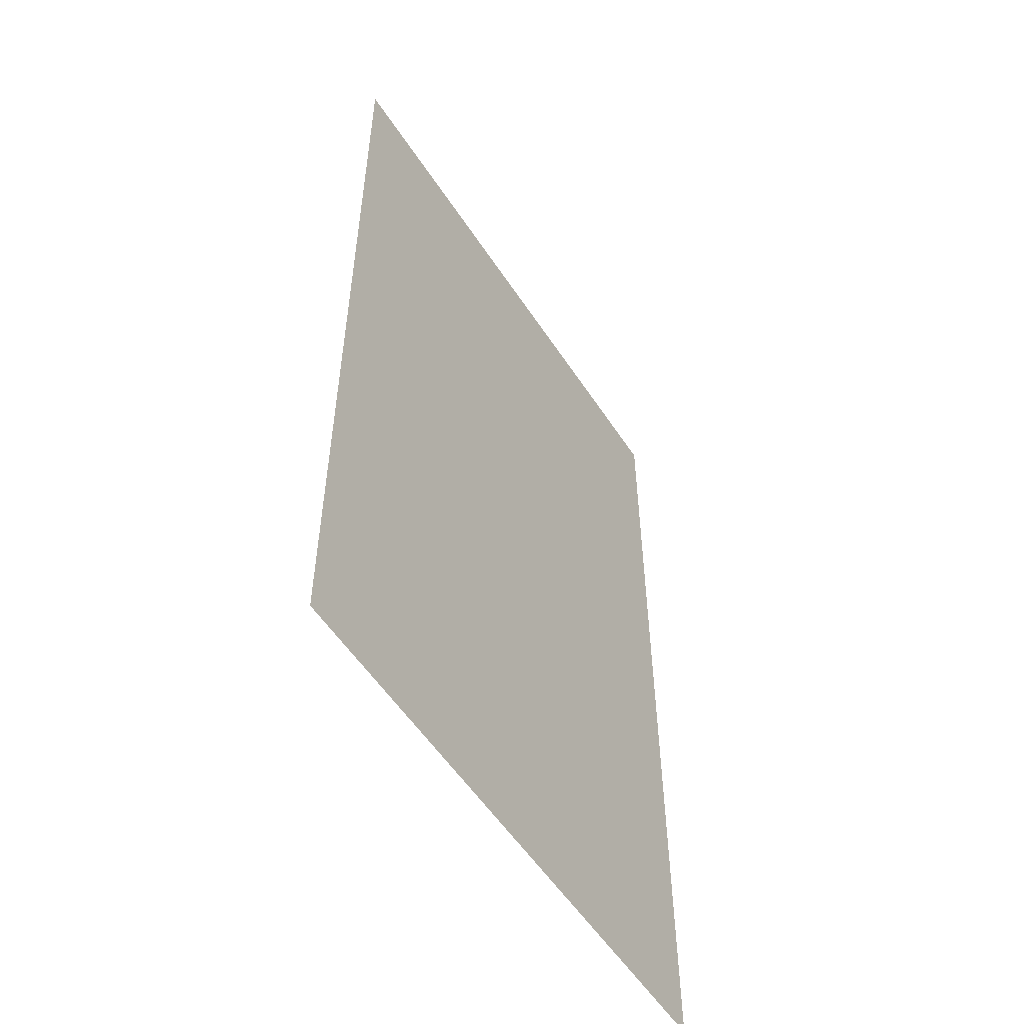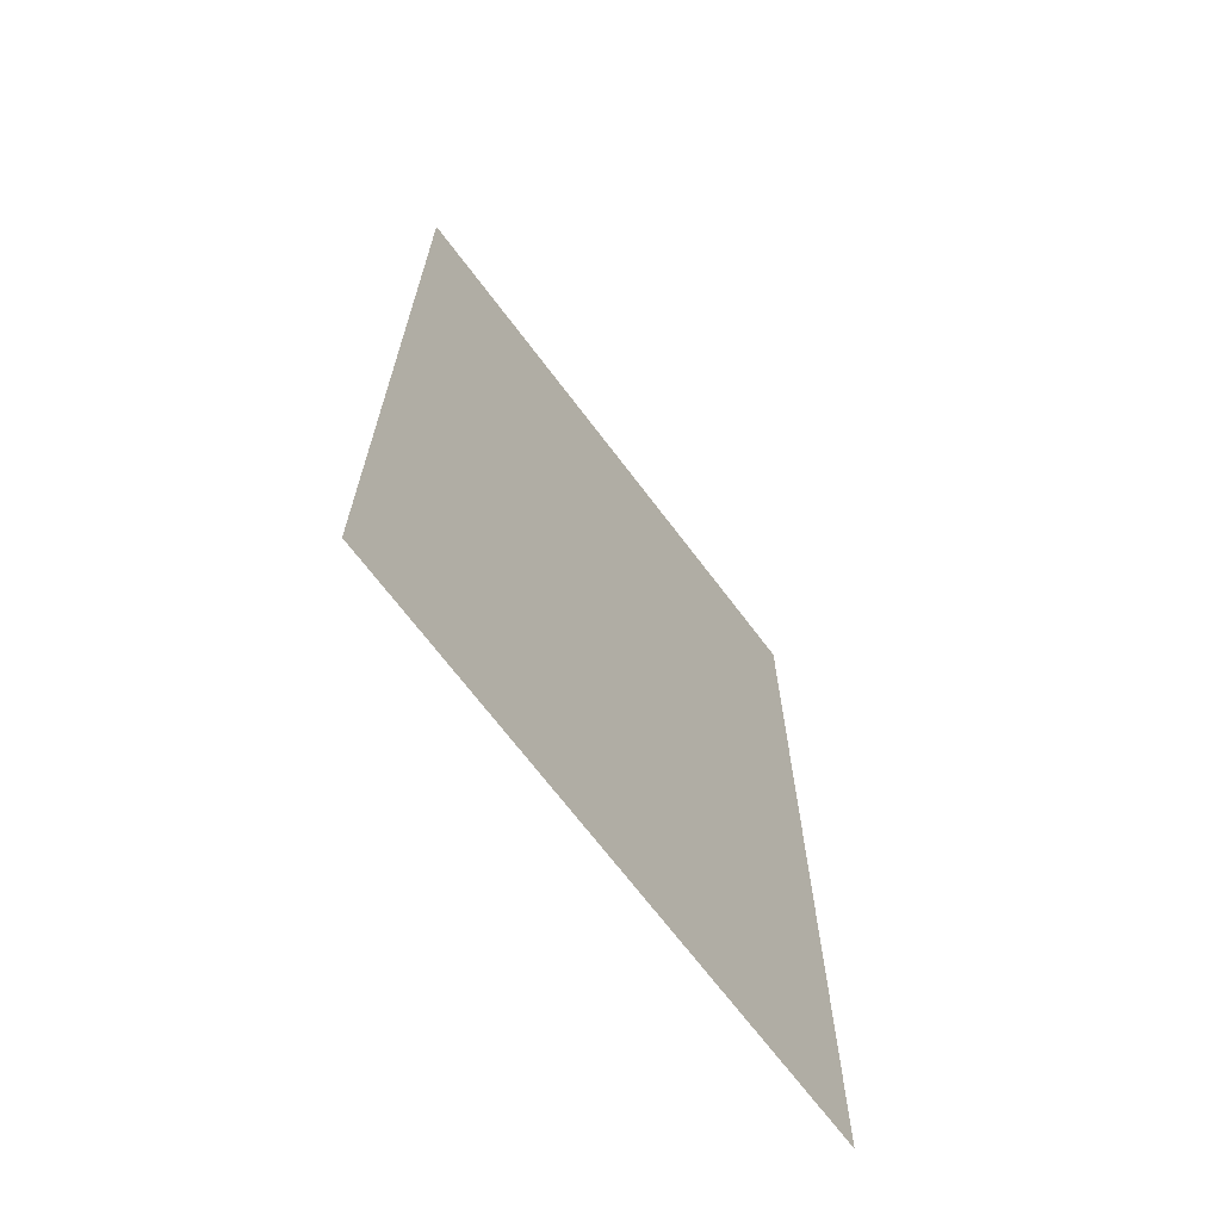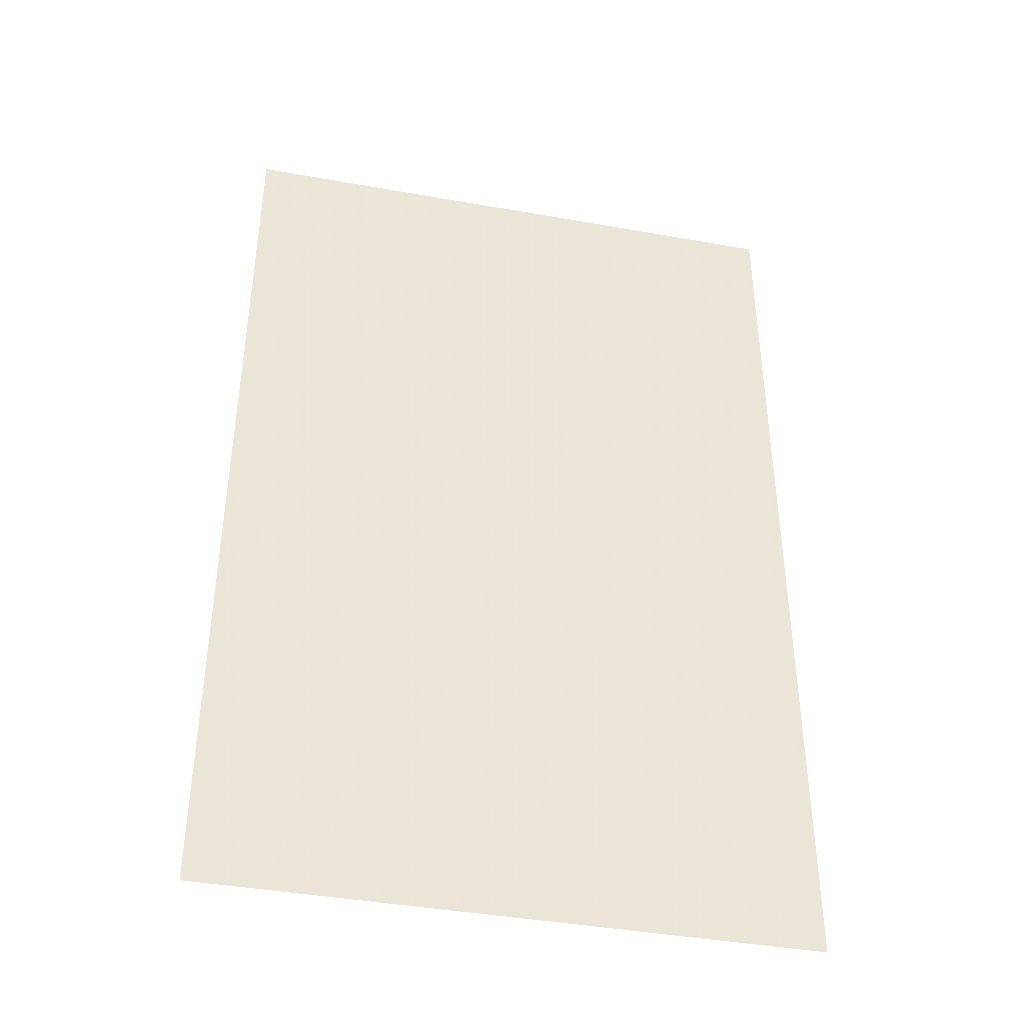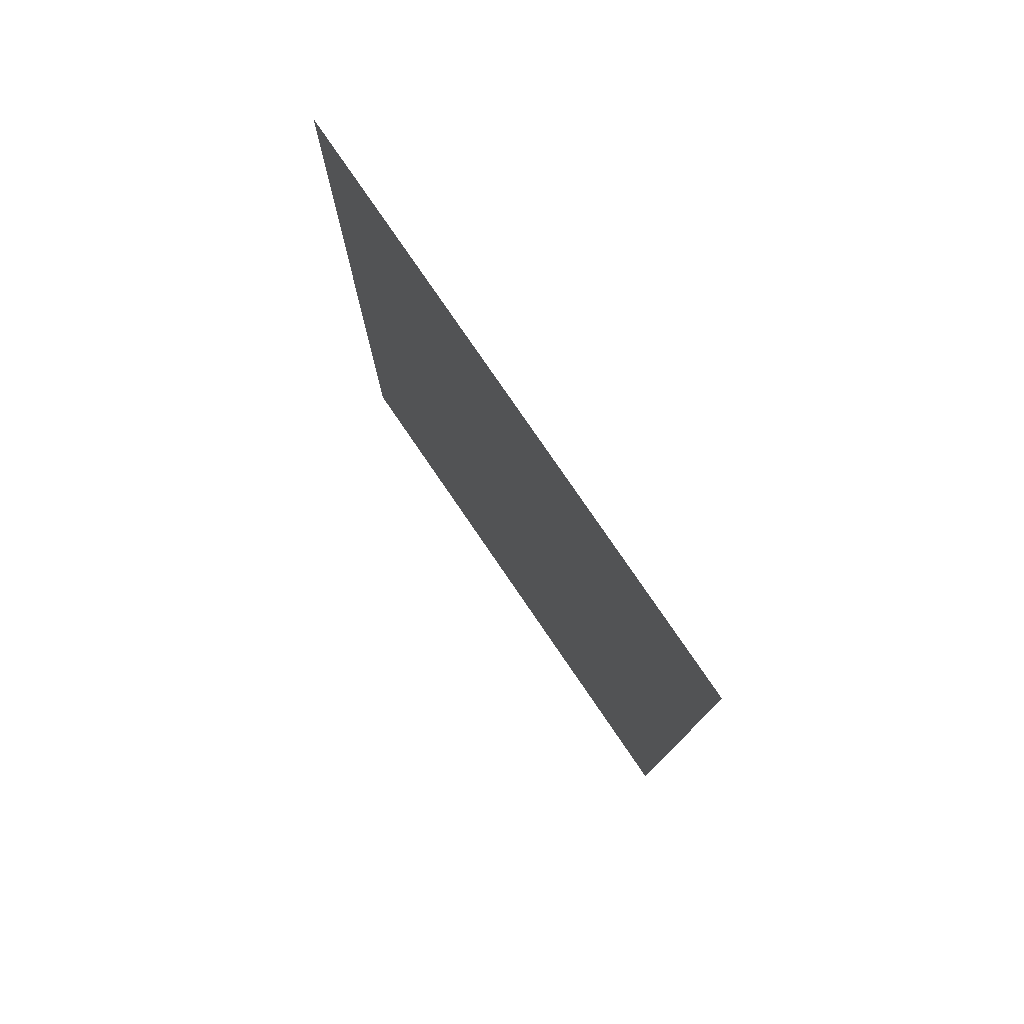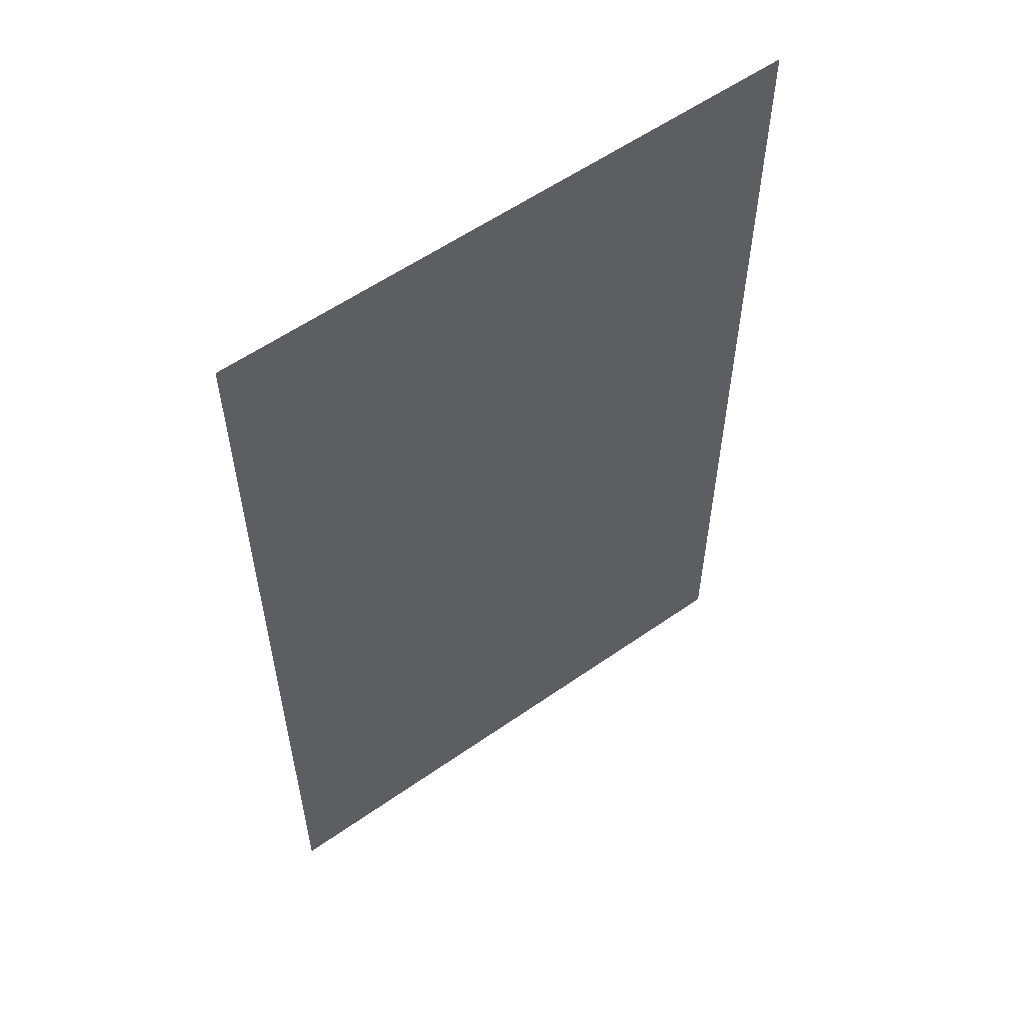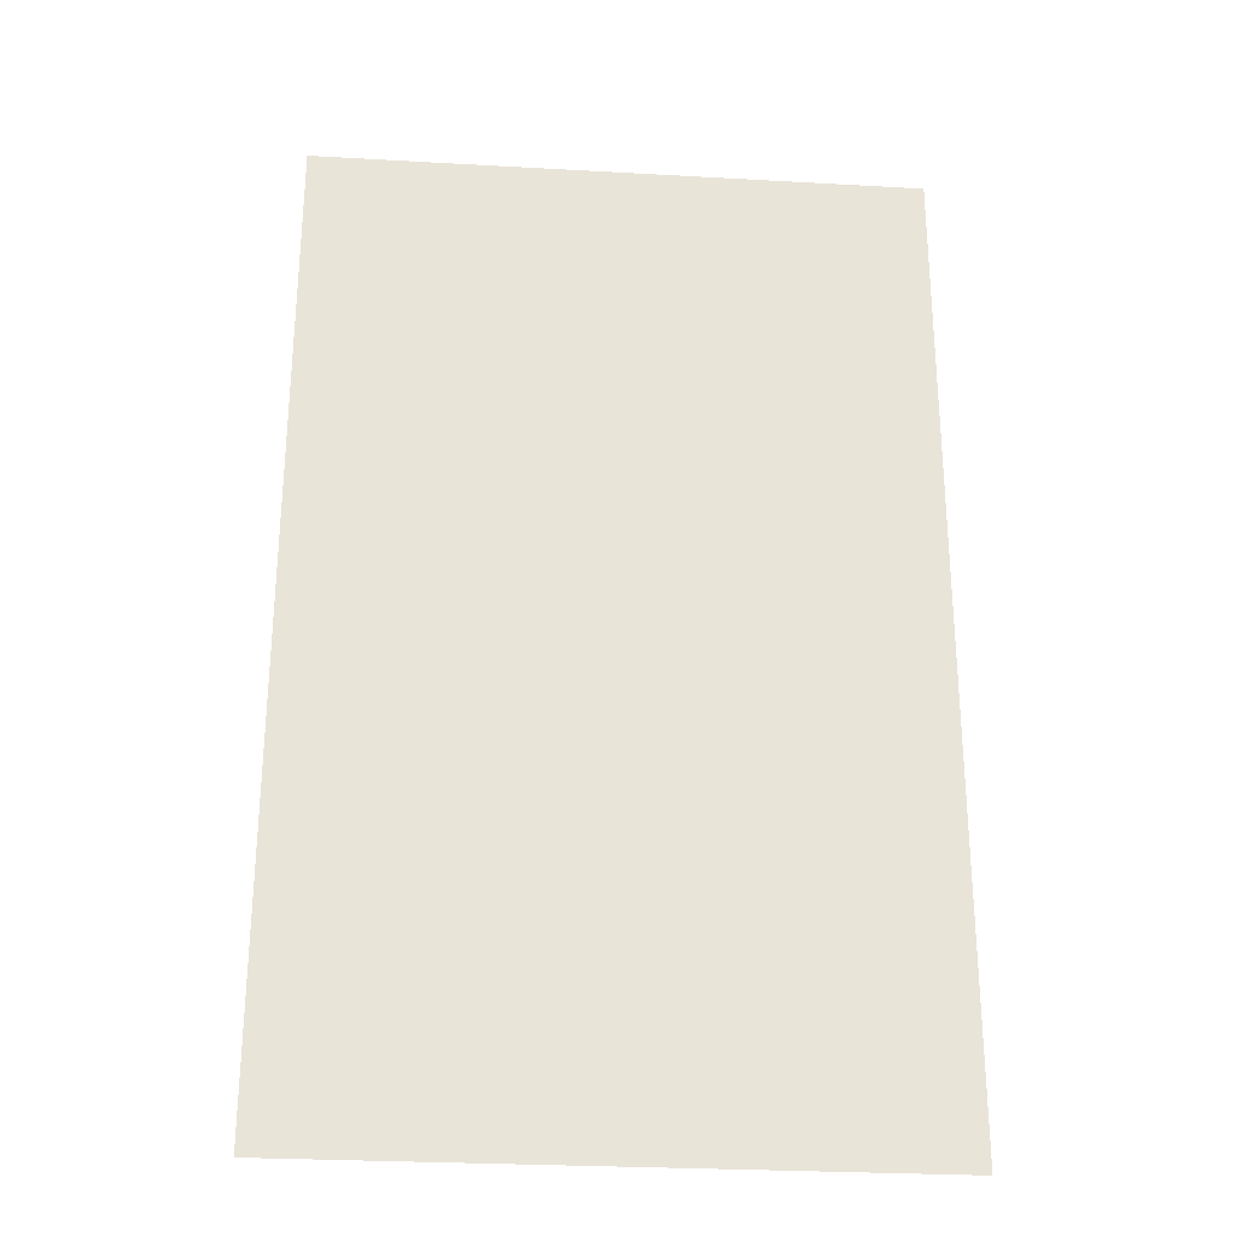
<metadata>
{"format":"obj","ext":"obj","renderer":"f3d","projection":"perspective","resolution":1024,"background":"white","views":[{"elev":-54.9,"azim":-57.4,"up":"+Y"},{"elev":-69.1,"azim":-53.0,"up":"+Y"},{"elev":-41.4,"azim":167.8,"up":"+Y"},{"elev":79.1,"azim":-124.4,"up":"+Y"},{"elev":57.6,"azim":144.0,"up":"+Y"},{"elev":-28.0,"azim":175.1,"up":"+Y"}]}
</metadata>
<code>
v -15.01 -16.39 0.05
v -0.79 -16.39 0.05
v -0.805 6.816 0.05
v -15.03 6.816 0.05
g Terrain_(1)_1698_0
f 1 3 2
f 4 3 1

</code>
